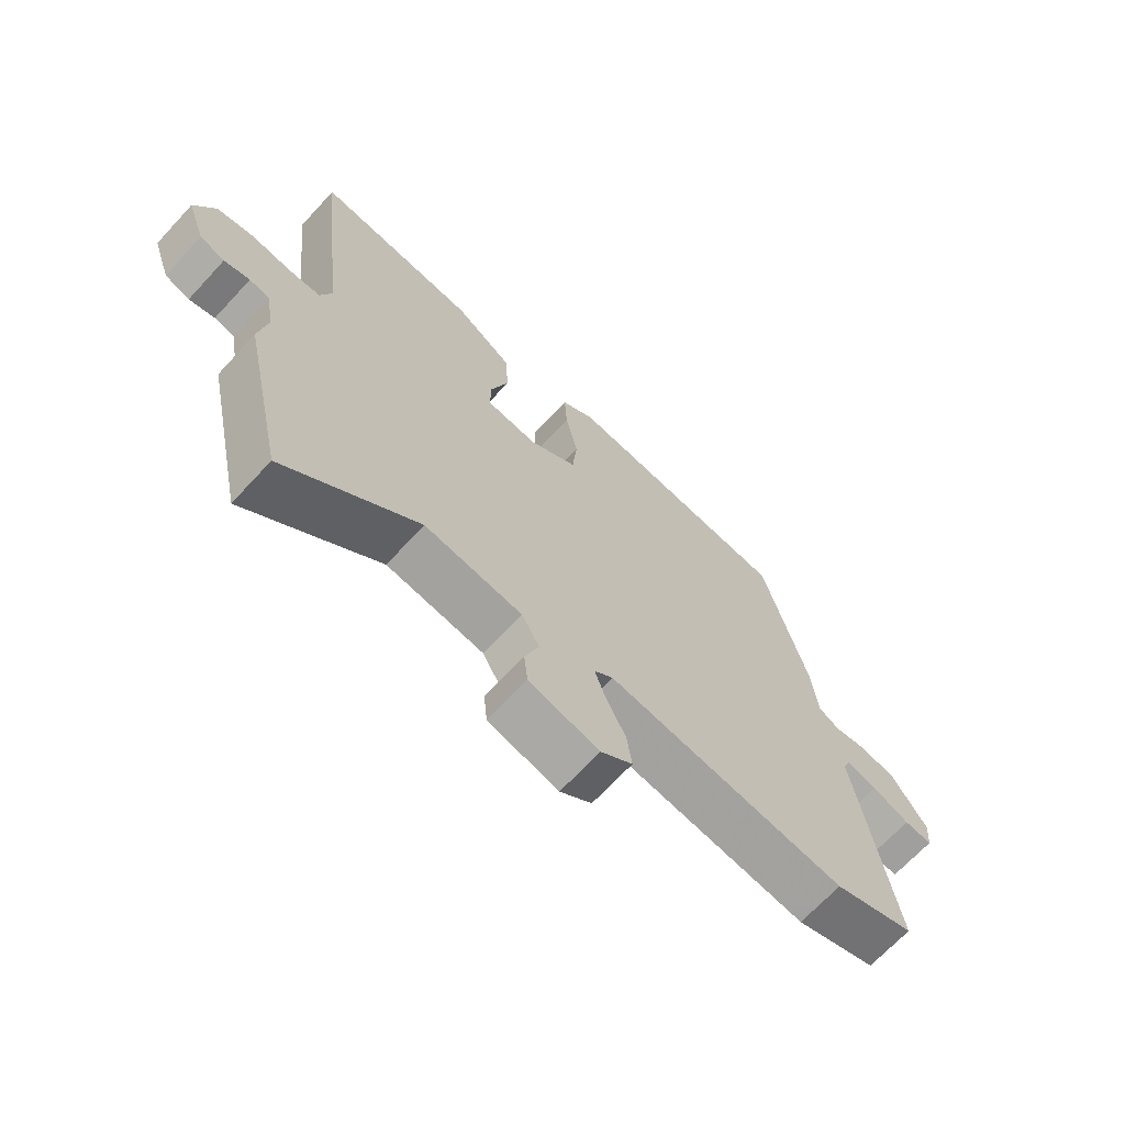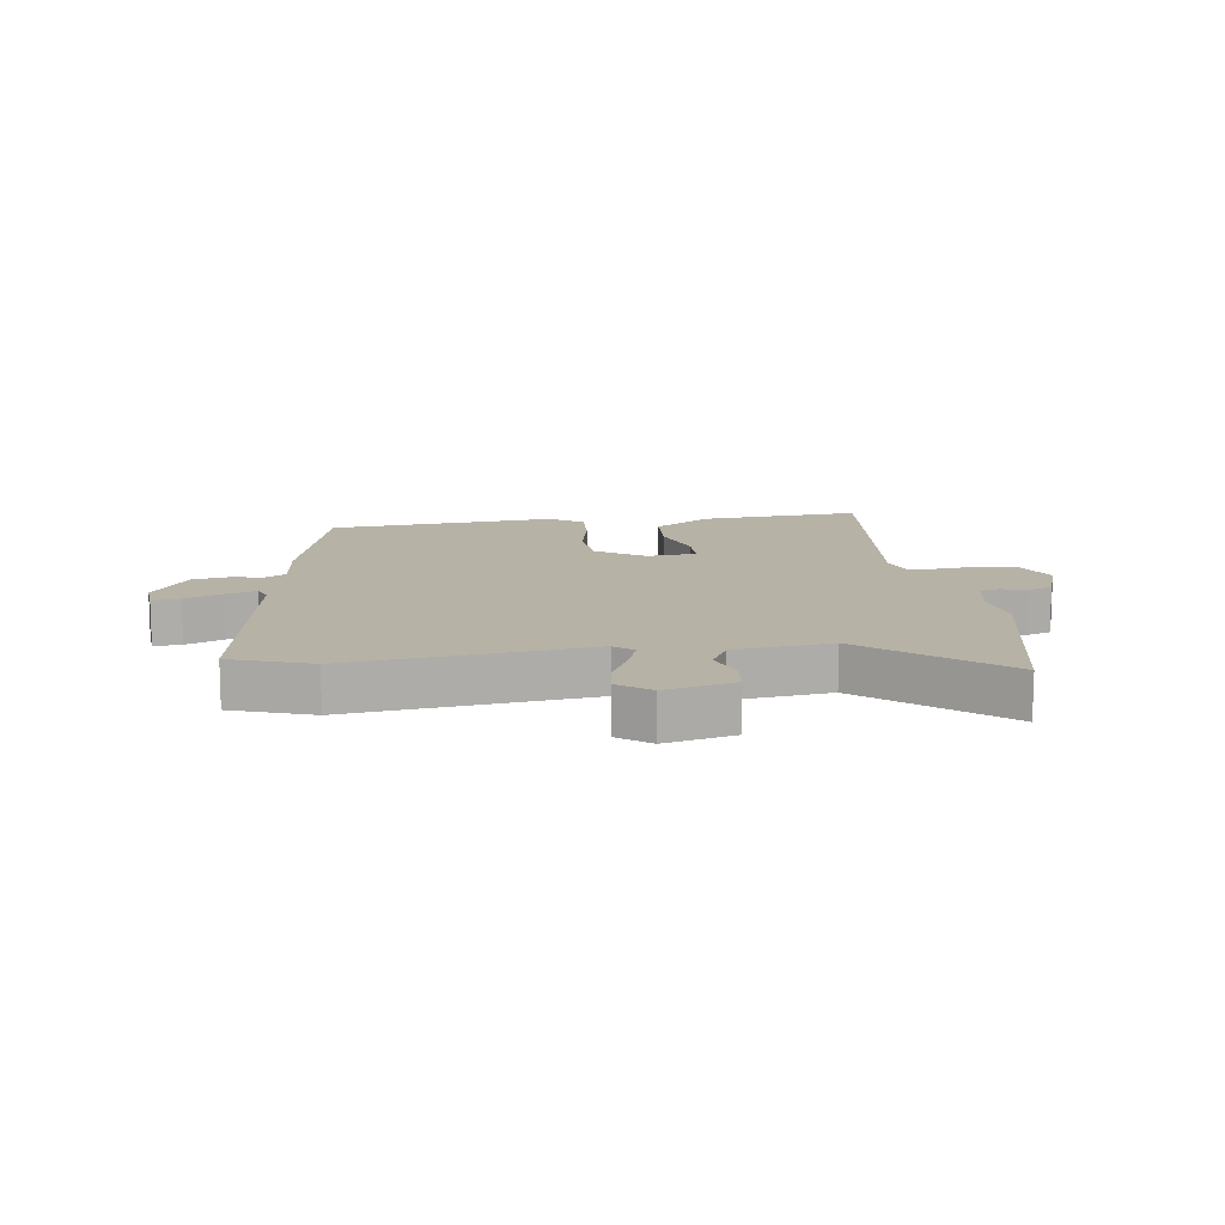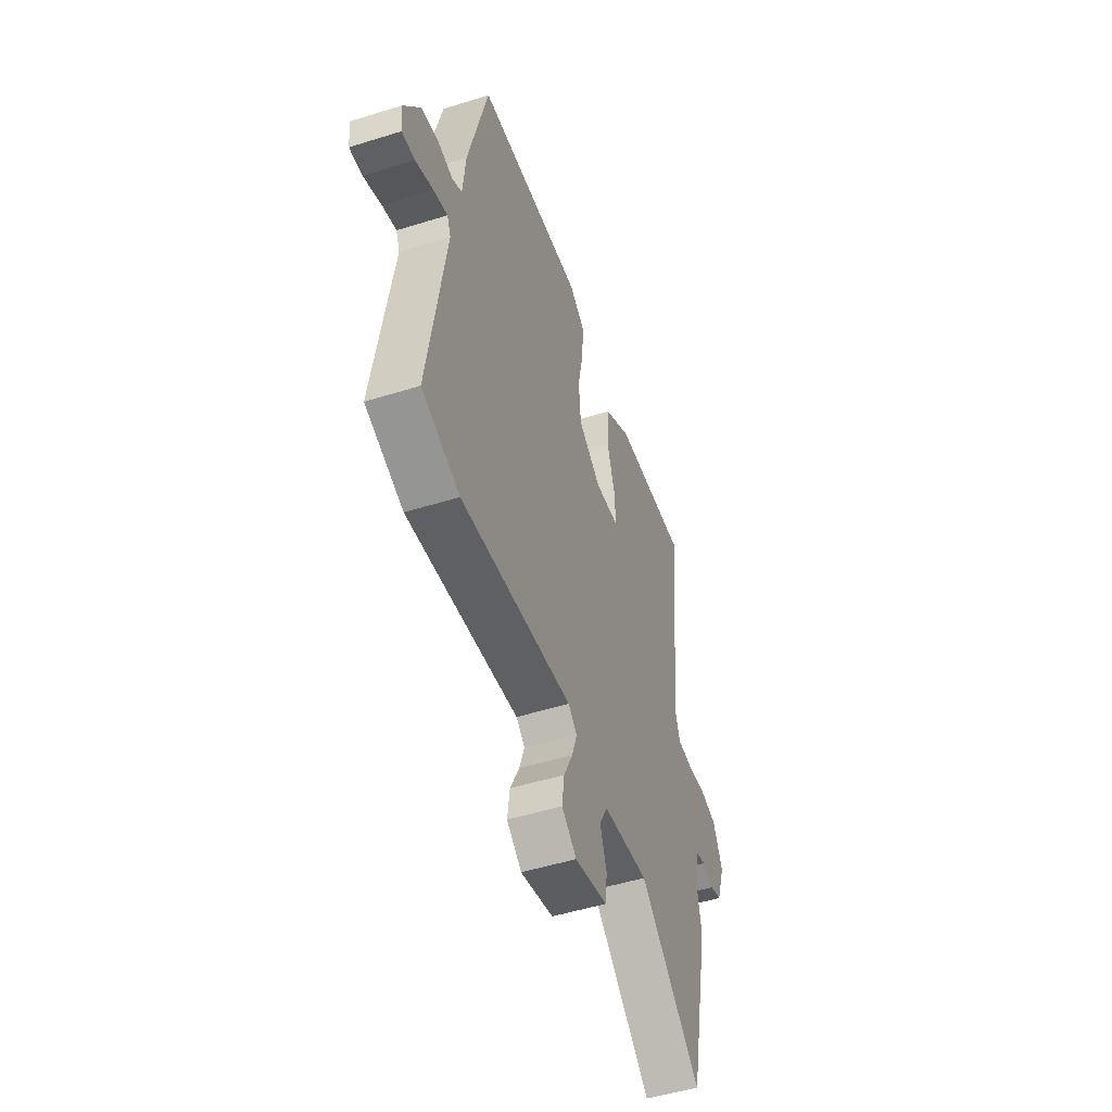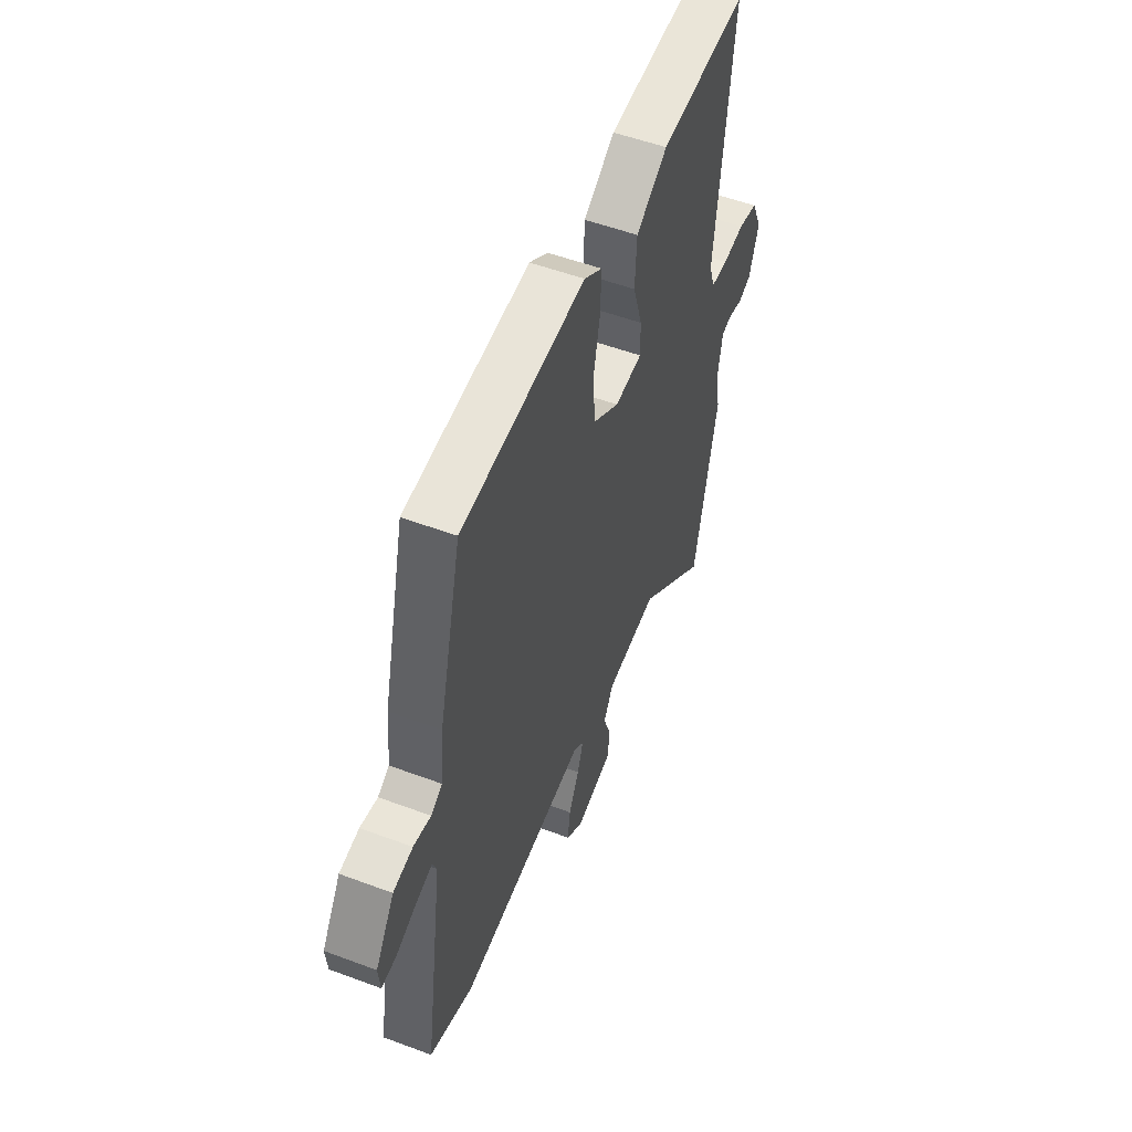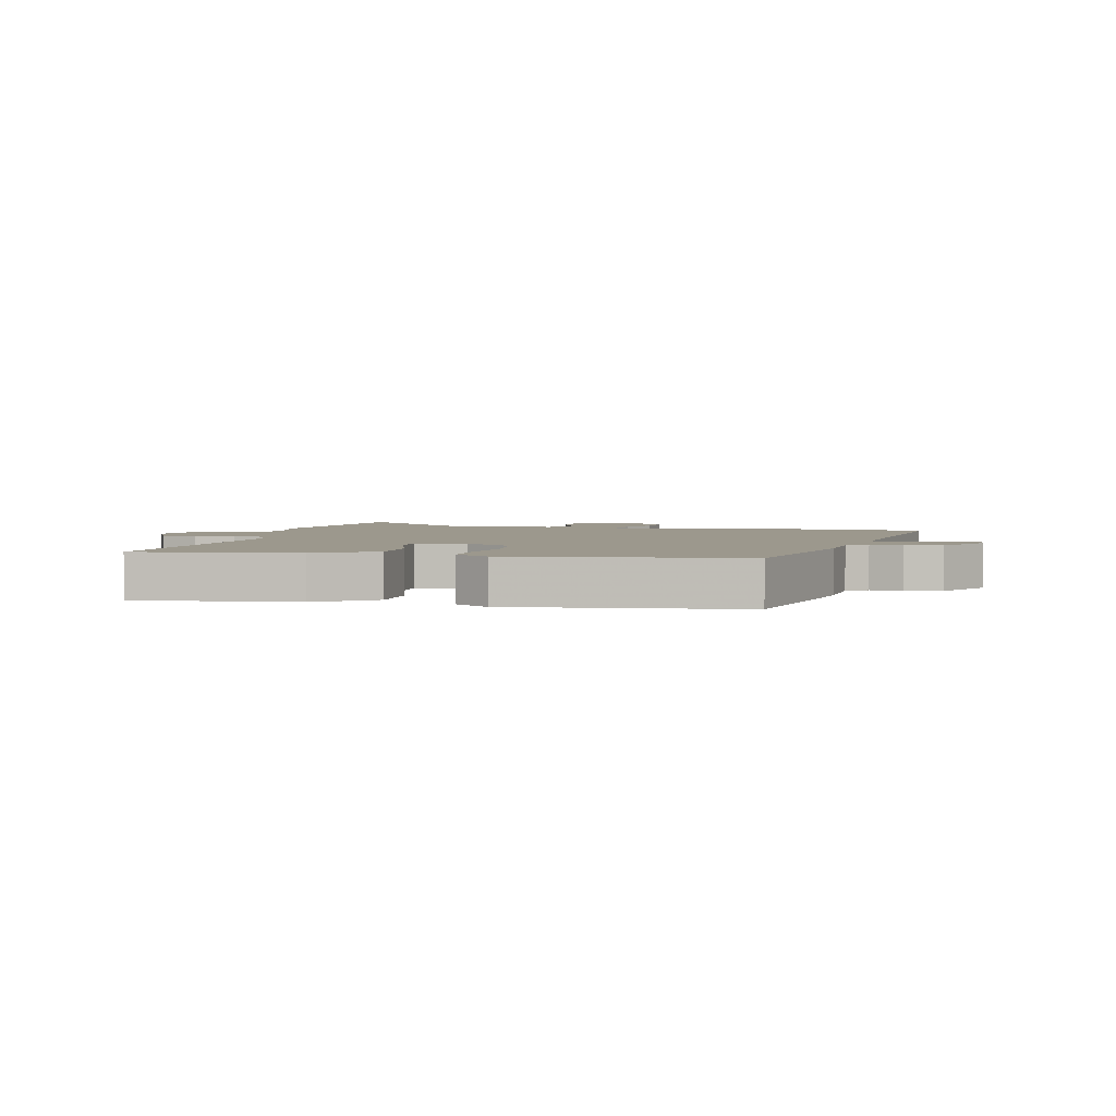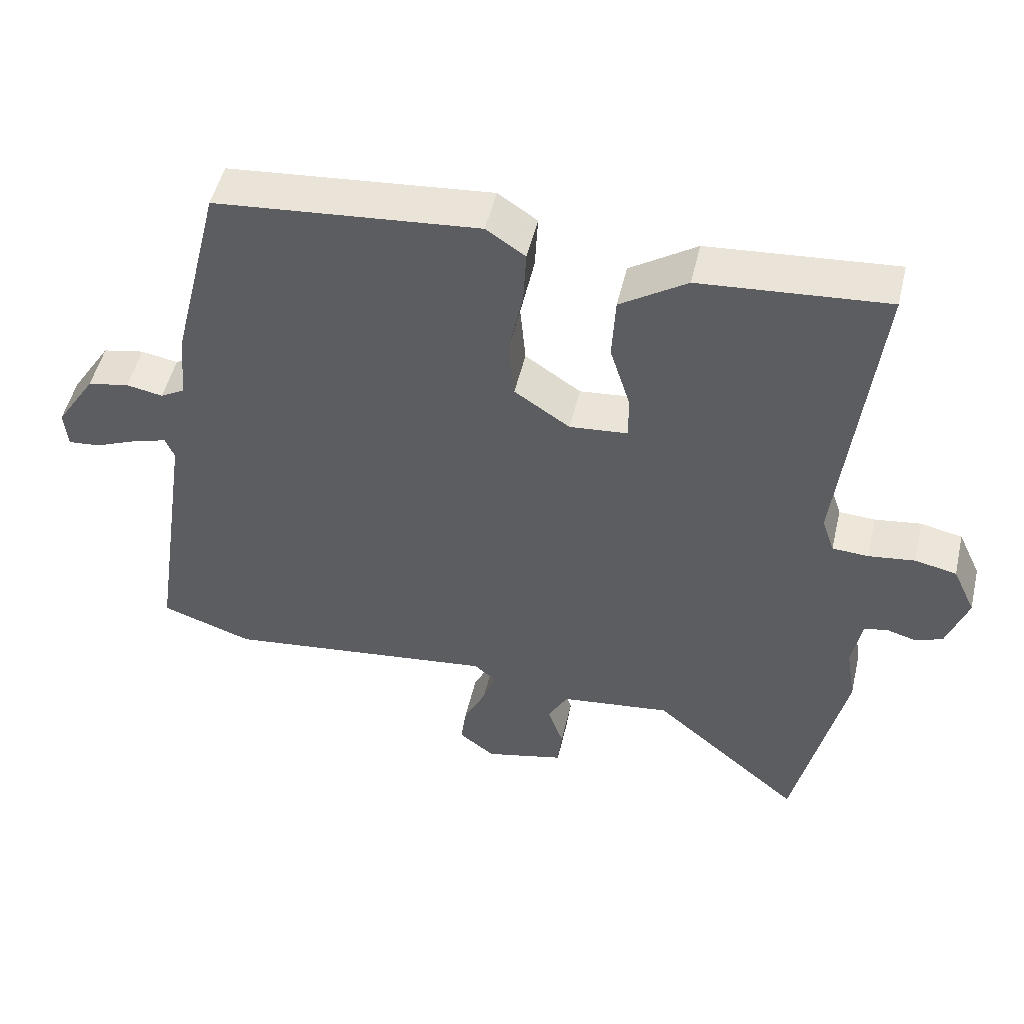
<metadata>
{"format":"obj","ext":"obj","renderer":"f3d","projection":"perspective","resolution":1024,"background":"white","views":[{"elev":-68.5,"azim":-42.8,"up":"+Z"},{"elev":12.5,"azim":172.2,"up":"+Y"},{"elev":-50.3,"azim":108.9,"up":"+Z"},{"elev":53.2,"azim":111.8,"up":"+Z"},{"elev":3.1,"azim":11.7,"up":"+Y"},{"elev":50.5,"azim":-166.8,"up":"+Z"}]}
</metadata>
<code>
v -0.5 0.07 0.5
v -0.232 0.07 0.478
v -0.136 0.07 0.415
v -0.131 0.07 0.322
v -0.16 0.07 0.229
v -0.161 0.07 0.164
v -0.077 0.07 0.156
v 0.003 0.07 0.21
v 0.011 0.07 0.299
v -0.009 0.07 0.396
v -0.013 0.07 0.476
v 0.043 0.07 0.514
v 0.422 0.07 0.479
v 0.493 0.07 0.191
v 0.503 0.07 0.087
v 0.538 0.07 0.067
v 0.591 0.07 0.077
v 0.651 0.07 0.065
v 0.709 0.07 -0.025
v 0.704 0.07 -0.08
v 0.658 0.07 -0.076
v 0.596 0.07 -0.05
v 0.546 0.07 -0.035
v 0.533 0.07 -0.067
v 0.593 0.07 -0.468
v 0.46 0.07 -0.514
v 0.067 0.07 -0.466
v 0.036 0.07 -0.492
v 0.054 0.07 -0.546
v 0.086 0.07 -0.612
v 0.094 0.07 -0.673
v 0.042 0.07 -0.713
v -0.073 0.07 -0.685
v -0.079 0.07 -0.627
v -0.056 0.07 -0.562
v -0.085 0.07 -0.509
v -0.245 0.07 -0.489
v -0.462 0.07 -0.675
v -0.534 0.07 -0.344
v -0.52 0.07 -0.258
v -0.534 0.07 -0.181
v -0.567 0.07 -0.173
v -0.609 0.07 -0.185
v -0.65 0.07 -0.171
v -0.68 0.07 -0.085
v -0.647 0.07 -0.014
v -0.587 0.07 -0.001
v -0.52 0.07 -0.01
v -0.468 0.07 -0.007
v -0.45 0.07 0.046
v -0.5 0 0.5
v -0.232 0 0.478
v -0.136 0 0.415
v -0.131 0 0.322
v -0.16 0 0.229
v -0.161 0 0.164
v -0.077 0 0.156
v 0.003 0 0.21
v 0.011 0 0.299
v -0.009 0 0.396
v -0.013 0 0.476
v 0.043 0 0.514
v 0.422 0 0.479
v 0.493 0 0.191
v 0.503 0 0.087
v 0.538 0 0.067
v 0.591 0 0.077
v 0.651 0 0.065
v 0.709 0 -0.025
v 0.704 0 -0.08
v 0.658 0 -0.076
v 0.596 0 -0.05
v 0.546 0 -0.035
v 0.533 0 -0.067
v 0.593 0 -0.468
v 0.46 0 -0.514
v 0.067 0 -0.466
v 0.036 0 -0.492
v 0.054 0 -0.546
v 0.086 0 -0.612
v 0.094 0 -0.673
v 0.042 0 -0.713
v -0.073 0 -0.685
v -0.079 0 -0.627
v -0.056 0 -0.562
v -0.085 0 -0.509
v -0.245 0 -0.489
v -0.462 0 -0.675
v -0.534 0 -0.344
v -0.52 0 -0.258
v -0.534 0 -0.181
v -0.567 0 -0.173
v -0.609 0 -0.185
v -0.65 0 -0.171
v -0.68 0 -0.085
v -0.647 0 -0.014
v -0.587 0 -0.001
v -0.52 0 -0.01
v -0.468 0 -0.007
v -0.45 0 0.046
f 45 46 47 48
f 45 48 49
f 42 43 44 45
f 41 42 45 49
f 40 41 49
f 37 38 39 40
f 36 37 40 49
f 32 33 34 35
f 32 35 36
f 29 30 31 32
f 28 29 32 36
f 27 28 36 49
f 24 25 26 27
f 23 24 27 49
f 19 20 21 22
f 19 22 23
f 16 17 18 19
f 16 19 23 49
f 12 13 14 15
f 10 11 12 15
f 9 10 15
f 8 9 15 16
f 7 8 16
f 6 7 16 49
f 2 3 4 5
f 50 1 2 5
f 5 6 49 50
f 98 97 96 95
f 99 98 95
f 95 94 93 92
f 99 95 92 91
f 99 91 90
f 90 89 88 87
f 99 90 87 86
f 85 84 83 82
f 86 85 82
f 82 81 80 79
f 86 82 79 78
f 99 86 78 77
f 77 76 75 74
f 99 77 74 73
f 72 71 70 69
f 73 72 69
f 69 68 67 66
f 99 73 69 66
f 65 64 63 62
f 65 62 61 60
f 65 60 59
f 66 65 59 58
f 66 58 57
f 99 66 57 56
f 55 54 53 52
f 55 52 51 100
f 100 99 56 55
f 1 51 52 2
f 2 52 53 3
f 3 53 54 4
f 4 54 55 5
f 5 55 56 6
f 6 56 57 7
f 7 57 58 8
f 8 58 59 9
f 9 59 60 10
f 10 60 61 11
f 11 61 62 12
f 12 62 63 13
f 13 63 64 14
f 14 64 65 15
f 15 65 66 16
f 16 66 67 17
f 17 67 68 18
f 18 68 69 19
f 19 69 70 20
f 20 70 71 21
f 21 71 72 22
f 22 72 73 23
f 23 73 74 24
f 24 74 75 25
f 25 75 76 26
f 26 76 77 27
f 27 77 78 28
f 28 78 79 29
f 29 79 80 30
f 30 80 81 31
f 31 81 82 32
f 32 82 83 33
f 33 83 84 34
f 34 84 85 35
f 35 85 86 36
f 36 86 87 37
f 37 87 88 38
f 38 88 89 39
f 39 89 90 40
f 40 90 91 41
f 41 91 92 42
f 42 92 93 43
f 43 93 94 44
f 44 94 95 45
f 45 95 96 46
f 46 96 97 47
f 47 97 98 48
f 48 98 99 49
f 49 99 100 50
f 50 100 51 1

</code>
